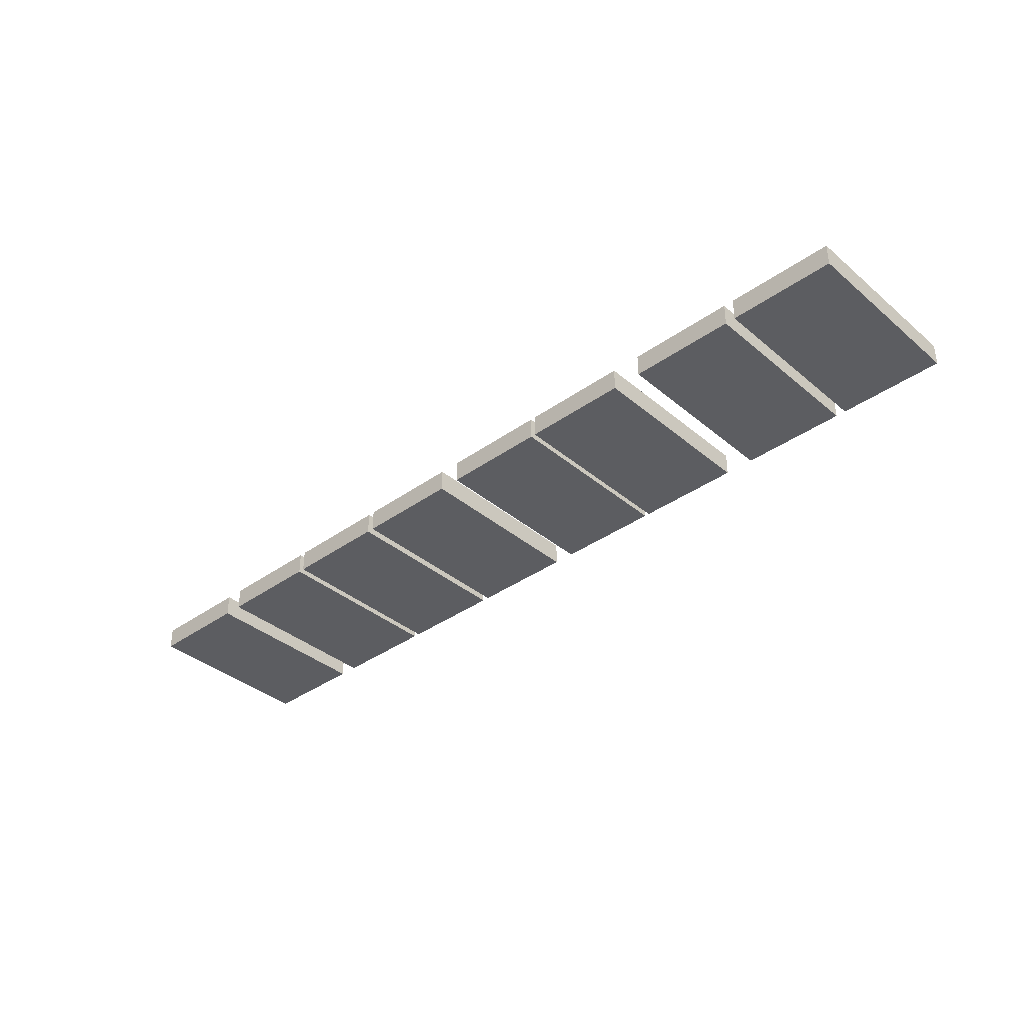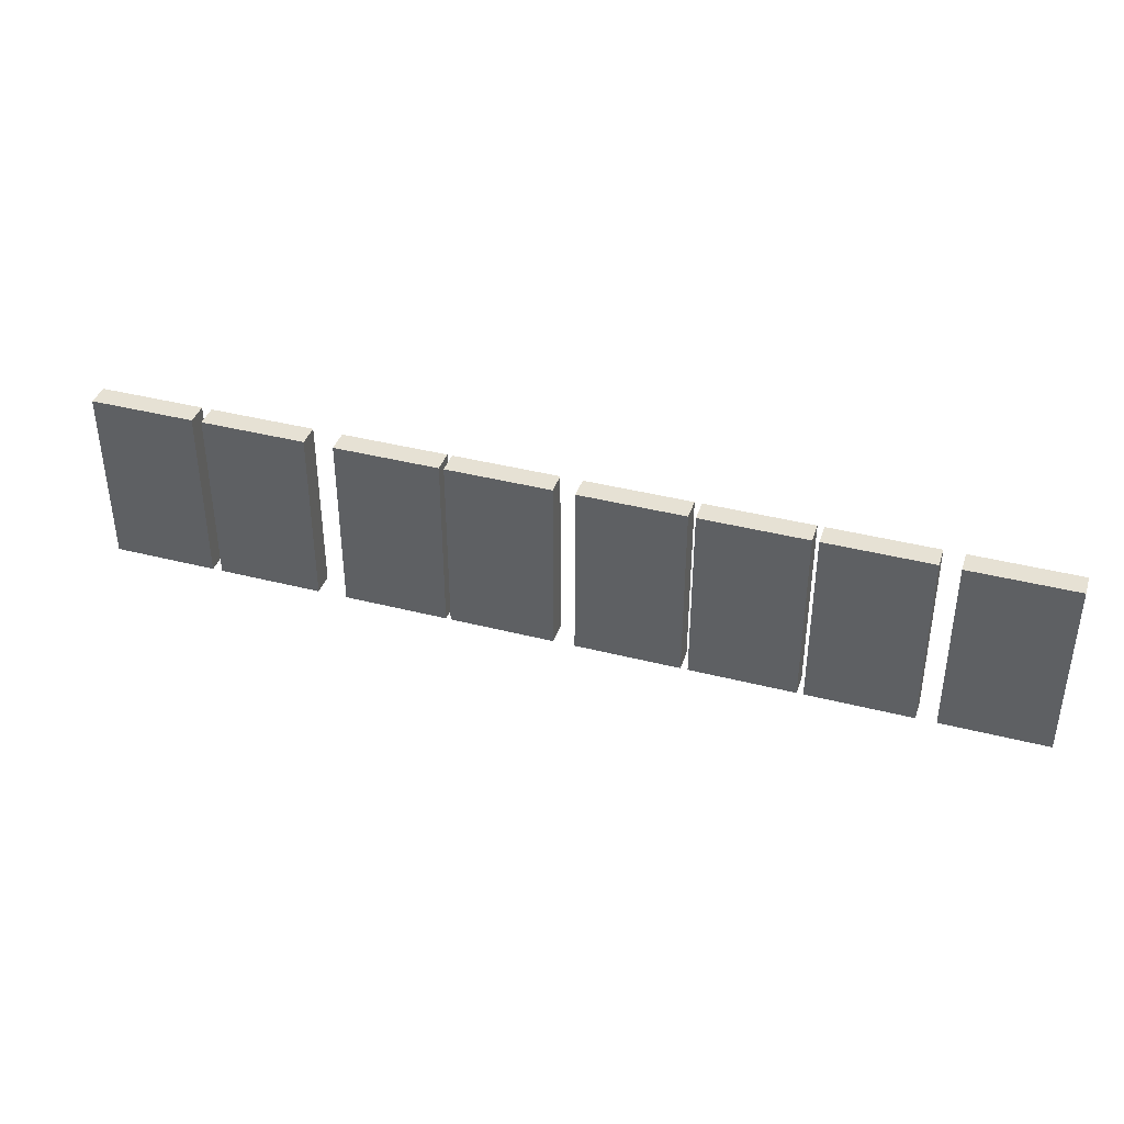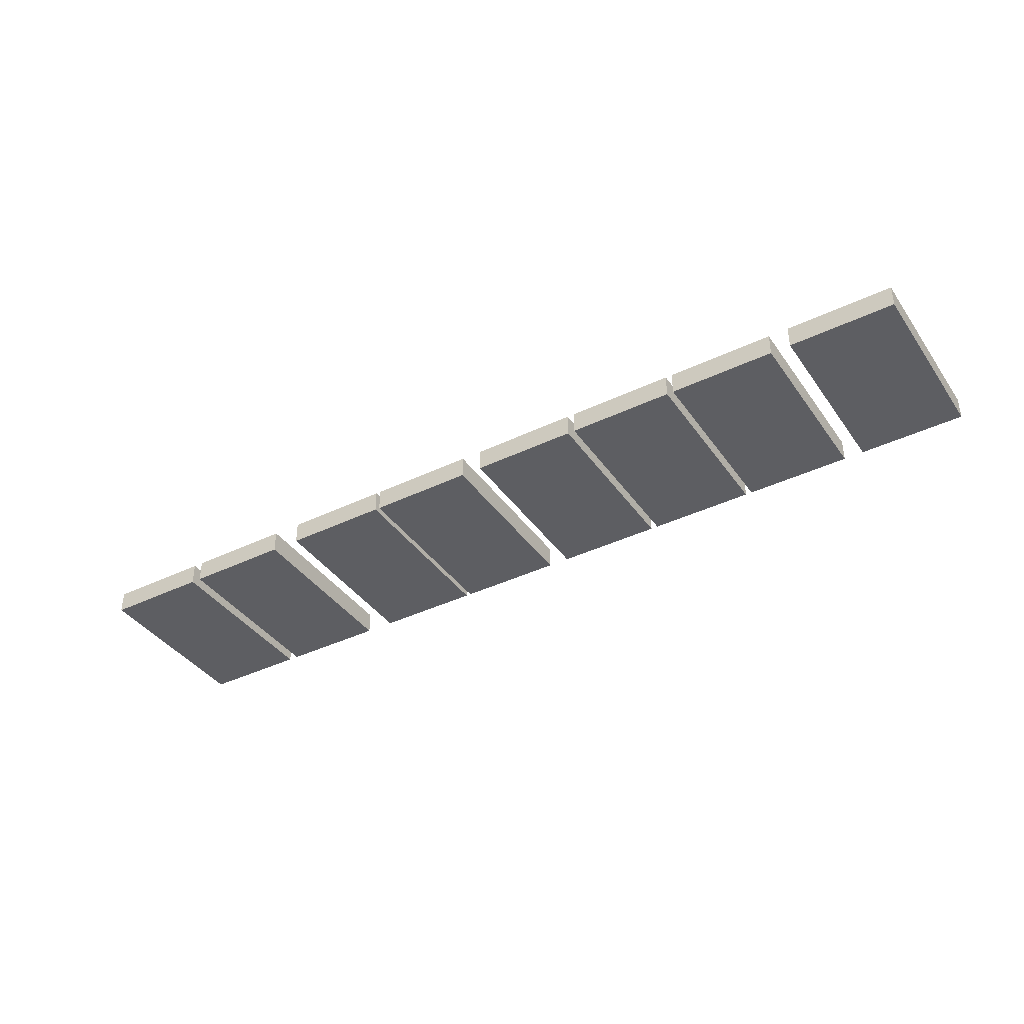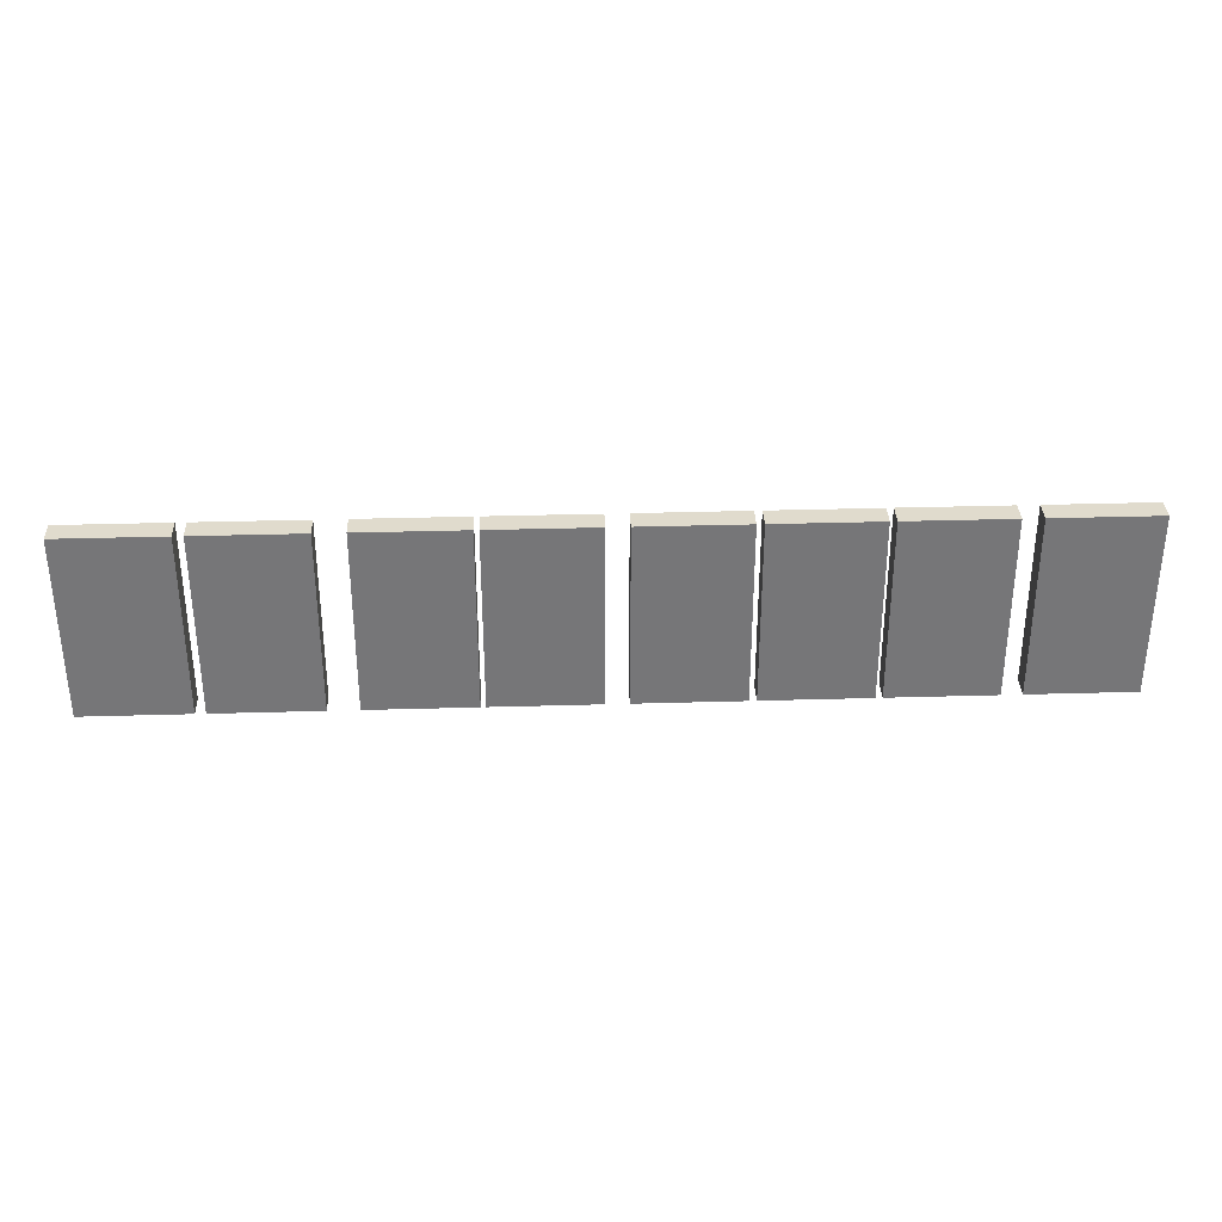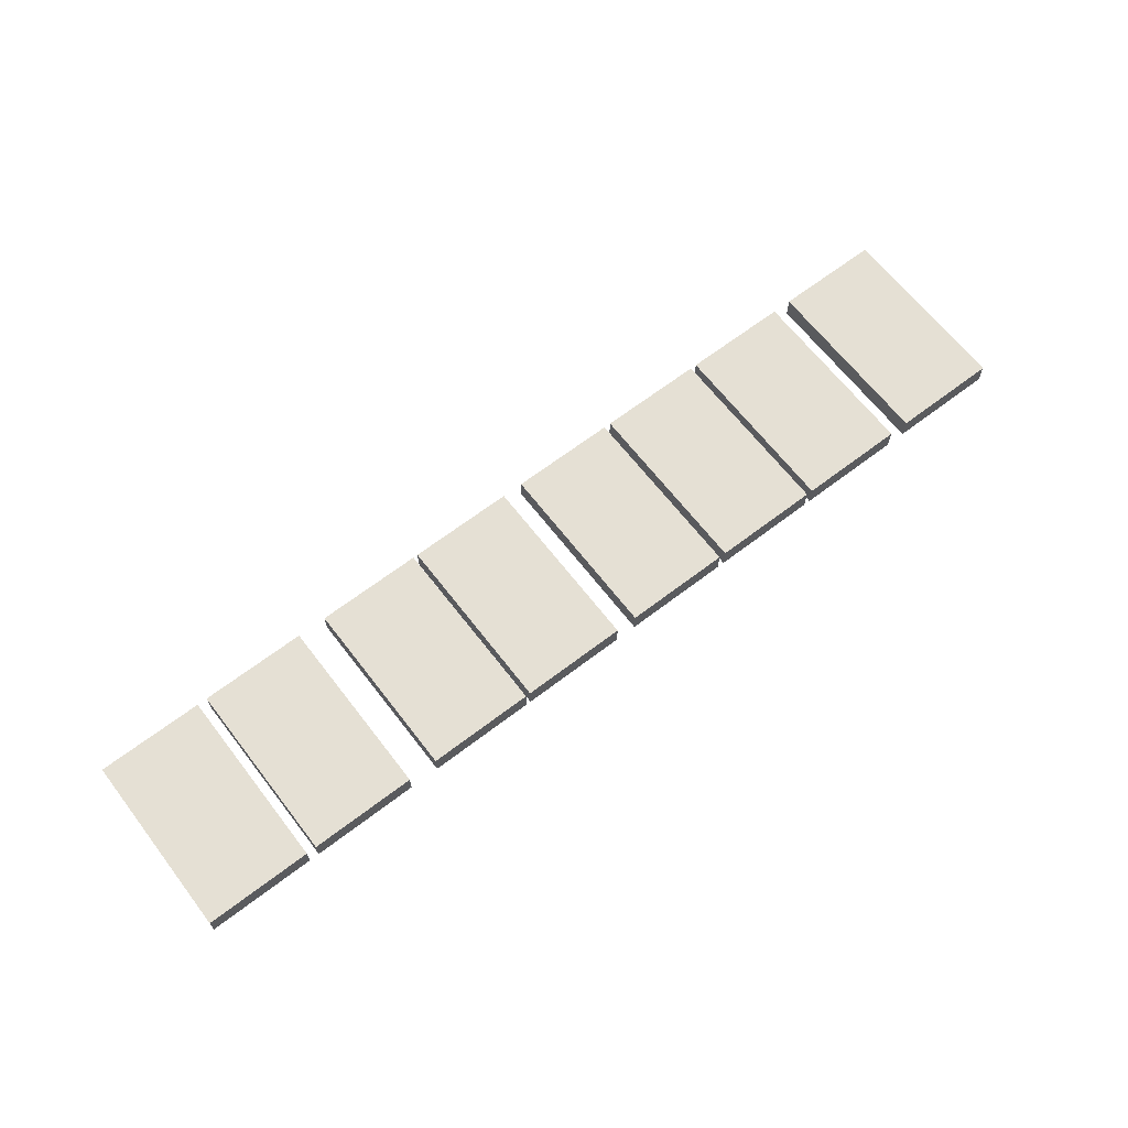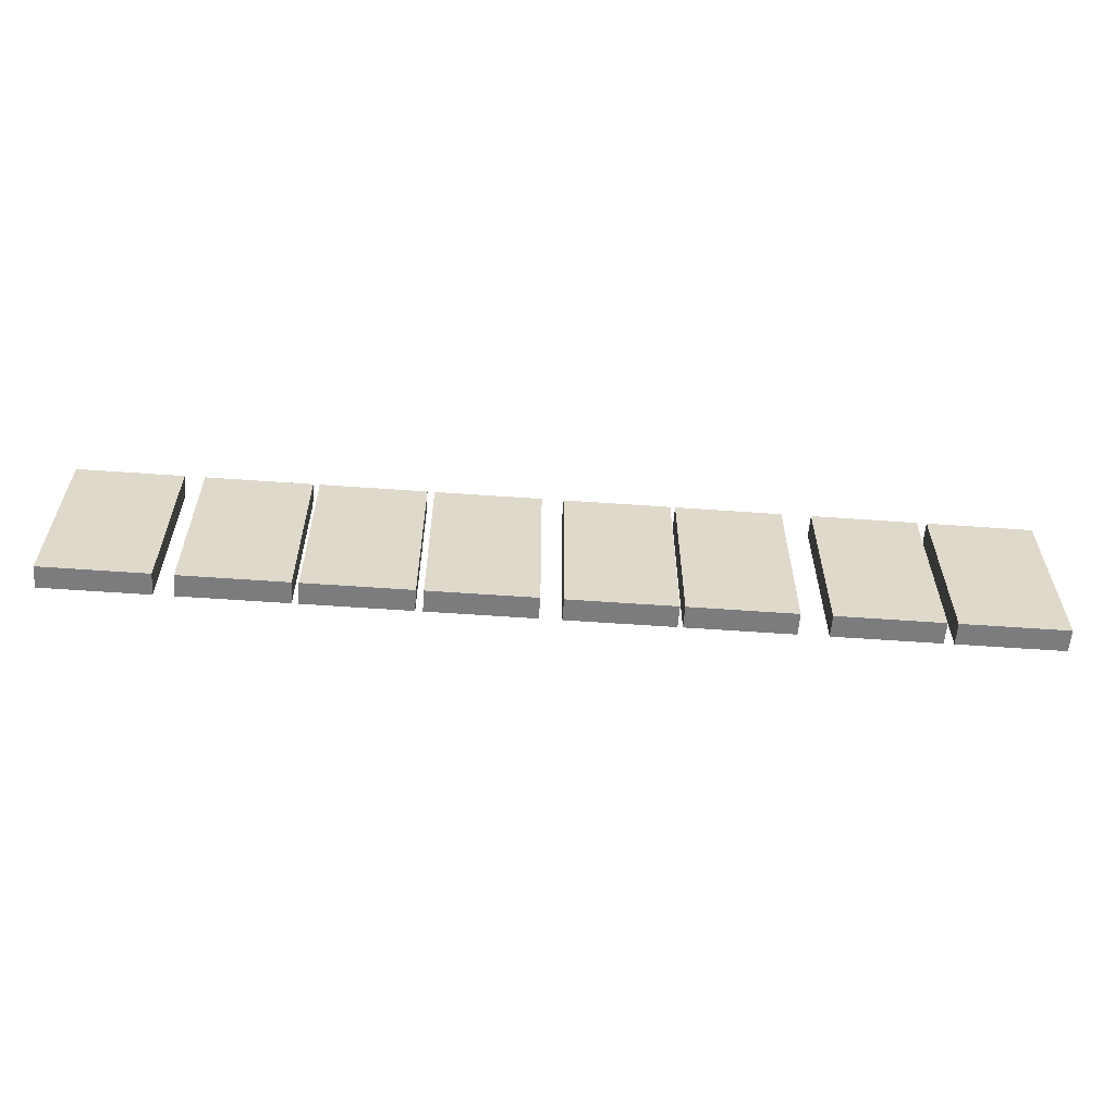
<metadata>
{"format":"obj","ext":"obj","renderer":"f3d","projection":"perspective","resolution":1024,"background":"white","views":[{"elev":-36.9,"azim":-137.3,"up":"+Z"},{"elev":39.1,"azim":17.8,"up":"+Y"},{"elev":-38.9,"azim":31.2,"up":"+Z"},{"elev":33.3,"azim":-2.3,"up":"+Y"},{"elev":65.4,"azim":-37.6,"up":"+Z"},{"elev":-58.9,"azim":175.8,"up":"+Y"}]}
</metadata>
<code>
g MainCity_Prop_Tape_12
v -0.5911 1.242e-08 0.01407
v -0.5911 0.2285 0.01407
v -0.4589 0.2285 0.01407
v -0.4589 1.618e-08 0.01407
v -0.5911 0.2285 0.01407
v -0.5911 0.2285 -0.01407
v -0.4589 0.2285 -0.01407
v -0.4589 0.2285 0.01407
v -0.5911 0.2285 -0.01407
v -0.5911 2.887e-09 -0.01407
v -0.4589 2.572e-08 -0.01407
v -0.4589 0.2285 -0.01407
v -0.5911 2.887e-09 -0.01407
v -0.5911 1.242e-08 0.01407
v -0.4589 1.618e-08 0.01407
v -0.4589 2.572e-08 -0.01407
v -0.4589 1.618e-08 0.01407
v -0.4589 0.2285 0.01407
v -0.4589 0.2285 -0.01407
v -0.4589 2.572e-08 -0.01407
v -0.5911 2.887e-09 -0.01407
v -0.5911 0.2285 -0.01407
v -0.5911 0.2285 0.01407
v -0.5911 1.242e-08 0.01407
v -0.4464 9.537e-09 0.01407
v -0.4464 0.2285 0.01407
v -0.3142 0.2285 0.01407
v -0.3142 1.907e-08 0.01407
v -0.4464 0.2285 0.01407
v -0.4464 0.2285 -0.01407
v -0.3142 0.2285 -0.01407
v -0.3142 0.2285 0.01407
v -0.4464 0.2285 -0.01407
v -0.4464 8.618e-19 -0.01407
v -0.3142 2.861e-08 -0.01407
v -0.3142 0.2285 -0.01407
v -0.4464 8.618e-19 -0.01407
v -0.4464 9.537e-09 0.01407
v -0.3142 1.907e-08 0.01407
v -0.3142 2.861e-08 -0.01407
v -0.3142 1.907e-08 0.01407
v -0.3142 0.2285 0.01407
v -0.3142 0.2285 -0.01407
v -0.3142 2.861e-08 -0.01407
v -0.4464 8.618e-19 -0.01407
v -0.4464 0.2285 -0.01407
v -0.4464 0.2285 0.01407
v -0.4464 9.537e-09 0.01407
v -0.277 9.537e-09 0.01407
v -0.277 0.2285 0.01407
v -0.1448 0.2285 0.01407
v -0.1448 1.907e-08 0.01407
v -0.277 0.2285 0.01407
v -0.277 0.2285 -0.01407
v -0.1448 0.2285 -0.01407
v -0.1448 0.2285 0.01407
v -0.277 0.2285 -0.01407
v -0.277 8.618e-19 -0.01407
v -0.1448 2.861e-08 -0.01407
v -0.1448 0.2285 -0.01407
v -0.277 8.618e-19 -0.01407
v -0.277 9.537e-09 0.01407
v -0.1448 1.907e-08 0.01407
v -0.1448 2.861e-08 -0.01407
v -0.1448 1.907e-08 0.01407
v -0.1448 0.2285 0.01407
v -0.1448 0.2285 -0.01407
v -0.1448 2.861e-08 -0.01407
v -0.277 8.618e-19 -0.01407
v -0.277 0.2285 -0.01407
v -0.277 0.2285 0.01407
v -0.277 9.537e-09 0.01407
v -0.1387 9.537e-09 0.01407
v -0.1387 0.2285 0.01407
v -0.006526 0.2285 0.01407
v -0.006526 1.907e-08 0.01407
v -0.1387 0.2285 0.01407
v -0.1387 0.2285 -0.01407
v -0.006526 0.2285 -0.01407
v -0.006526 0.2285 0.01407
v -0.1387 0.2285 -0.01407
v -0.1387 8.618e-19 -0.01407
v -0.006526 2.861e-08 -0.01407
v -0.006526 0.2285 -0.01407
v -0.1387 8.618e-19 -0.01407
v -0.1387 9.537e-09 0.01407
v -0.006526 1.907e-08 0.01407
v -0.006526 2.861e-08 -0.01407
v -0.006526 1.907e-08 0.01407
v -0.006526 0.2285 0.01407
v -0.006526 0.2285 -0.01407
v -0.006526 2.861e-08 -0.01407
v -0.1387 8.618e-19 -0.01407
v -0.1387 0.2285 -0.01407
v -0.1387 0.2285 0.01407
v -0.1387 9.537e-09 0.01407
v 0.02045 9.537e-09 0.01407
v 0.02045 0.2285 0.01407
v 0.1527 0.2285 0.01407
v 0.1527 1.907e-08 0.01407
v 0.02045 0.2285 0.01407
v 0.02045 0.2285 -0.01407
v 0.1527 0.2285 -0.01407
v 0.1527 0.2285 0.01407
v 0.02045 0.2285 -0.01407
v 0.02045 8.618e-19 -0.01407
v 0.1527 2.861e-08 -0.01407
v 0.1527 0.2285 -0.01407
v 0.02045 8.618e-19 -0.01407
v 0.02045 9.537e-09 0.01407
v 0.1527 1.907e-08 0.01407
v 0.1527 2.861e-08 -0.01407
v 0.1527 1.907e-08 0.01407
v 0.1527 0.2285 0.01407
v 0.1527 0.2285 -0.01407
v 0.1527 2.861e-08 -0.01407
v 0.02045 8.618e-19 -0.01407
v 0.02045 0.2285 -0.01407
v 0.02045 0.2285 0.01407
v 0.02045 9.537e-09 0.01407
v 0.1615 9.537e-09 0.01407
v 0.1615 0.2285 0.01407
v 0.2937 0.2285 0.01407
v 0.2937 1.907e-08 0.01407
v 0.1615 0.2285 0.01407
v 0.1615 0.2285 -0.01407
v 0.2937 0.2285 -0.01407
v 0.2937 0.2285 0.01407
v 0.1615 0.2285 -0.01407
v 0.1615 8.618e-19 -0.01407
v 0.2937 2.861e-08 -0.01407
v 0.2937 0.2285 -0.01407
v 0.1615 8.618e-19 -0.01407
v 0.1615 9.537e-09 0.01407
v 0.2937 1.907e-08 0.01407
v 0.2937 2.861e-08 -0.01407
v 0.2937 1.907e-08 0.01407
v 0.2937 0.2285 0.01407
v 0.2937 0.2285 -0.01407
v 0.2937 2.861e-08 -0.01407
v 0.1615 8.618e-19 -0.01407
v 0.1615 0.2285 -0.01407
v 0.1615 0.2285 0.01407
v 0.1615 9.537e-09 0.01407
v 0.3018 9.537e-09 0.01407
v 0.3018 0.2285 0.01407
v 0.434 0.2285 0.01407
v 0.434 1.907e-08 0.01407
v 0.3018 0.2285 0.01407
v 0.3018 0.2285 -0.01407
v 0.434 0.2285 -0.01407
v 0.434 0.2285 0.01407
v 0.3018 0.2285 -0.01407
v 0.3018 8.618e-19 -0.01407
v 0.434 2.861e-08 -0.01407
v 0.434 0.2285 -0.01407
v 0.3018 8.618e-19 -0.01407
v 0.3018 9.537e-09 0.01407
v 0.434 1.907e-08 0.01407
v 0.434 2.861e-08 -0.01407
v 0.434 1.907e-08 0.01407
v 0.434 0.2285 0.01407
v 0.434 0.2285 -0.01407
v 0.434 2.861e-08 -0.01407
v 0.3018 8.618e-19 -0.01407
v 0.3018 0.2285 -0.01407
v 0.3018 0.2285 0.01407
v 0.3018 9.537e-09 0.01407
v 0.4589 1.242e-08 0.01407
v 0.4589 0.2285 0.01407
v 0.5911 0.2285 0.01407
v 0.5911 1.618e-08 0.01407
v 0.4589 0.2285 0.01407
v 0.4589 0.2285 -0.01407
v 0.5911 0.2285 -0.01407
v 0.5911 0.2285 0.01407
v 0.4589 0.2285 -0.01407
v 0.4589 2.887e-09 -0.01407
v 0.5911 2.572e-08 -0.01407
v 0.5911 0.2285 -0.01407
v 0.4589 2.887e-09 -0.01407
v 0.4589 1.242e-08 0.01407
v 0.5911 1.618e-08 0.01407
v 0.5911 2.572e-08 -0.01407
v 0.5911 1.618e-08 0.01407
v 0.5911 0.2285 0.01407
v 0.5911 0.2285 -0.01407
v 0.5911 2.572e-08 -0.01407
v 0.4589 2.887e-09 -0.01407
v 0.4589 0.2285 -0.01407
v 0.4589 0.2285 0.01407
v 0.4589 1.242e-08 0.01407
g MainCity_Prop_Tape_12_0
f 3 2 1
f 4 3 1
f 7 6 5
f 8 7 5
f 11 10 9
f 12 11 9
f 15 14 13
f 16 15 13
f 19 18 17
f 20 19 17
f 23 22 21
f 24 23 21
f 27 26 25
f 28 27 25
f 31 30 29
f 32 31 29
f 35 34 33
f 36 35 33
f 39 38 37
f 40 39 37
f 43 42 41
f 44 43 41
f 47 46 45
f 48 47 45
f 51 50 49
f 52 51 49
f 55 54 53
f 56 55 53
f 59 58 57
f 60 59 57
f 63 62 61
f 64 63 61
f 67 66 65
f 68 67 65
f 71 70 69
f 72 71 69
f 75 74 73
f 76 75 73
f 79 78 77
f 80 79 77
f 83 82 81
f 84 83 81
f 87 86 85
f 88 87 85
f 91 90 89
f 92 91 89
f 95 94 93
f 96 95 93
f 99 98 97
f 100 99 97
f 103 102 101
f 104 103 101
f 107 106 105
f 108 107 105
f 111 110 109
f 112 111 109
f 115 114 113
f 116 115 113
f 119 118 117
f 120 119 117
f 123 122 121
f 124 123 121
f 127 126 125
f 128 127 125
f 131 130 129
f 132 131 129
f 135 134 133
f 136 135 133
f 139 138 137
f 140 139 137
f 143 142 141
f 144 143 141
f 147 146 145
f 148 147 145
f 151 150 149
f 152 151 149
f 155 154 153
f 156 155 153
f 159 158 157
f 160 159 157
f 163 162 161
f 164 163 161
f 167 166 165
f 168 167 165
f 171 170 169
f 172 171 169
f 175 174 173
f 176 175 173
f 179 178 177
f 180 179 177
f 183 182 181
f 184 183 181
f 187 186 185
f 188 187 185
f 191 190 189
f 192 191 189

</code>
